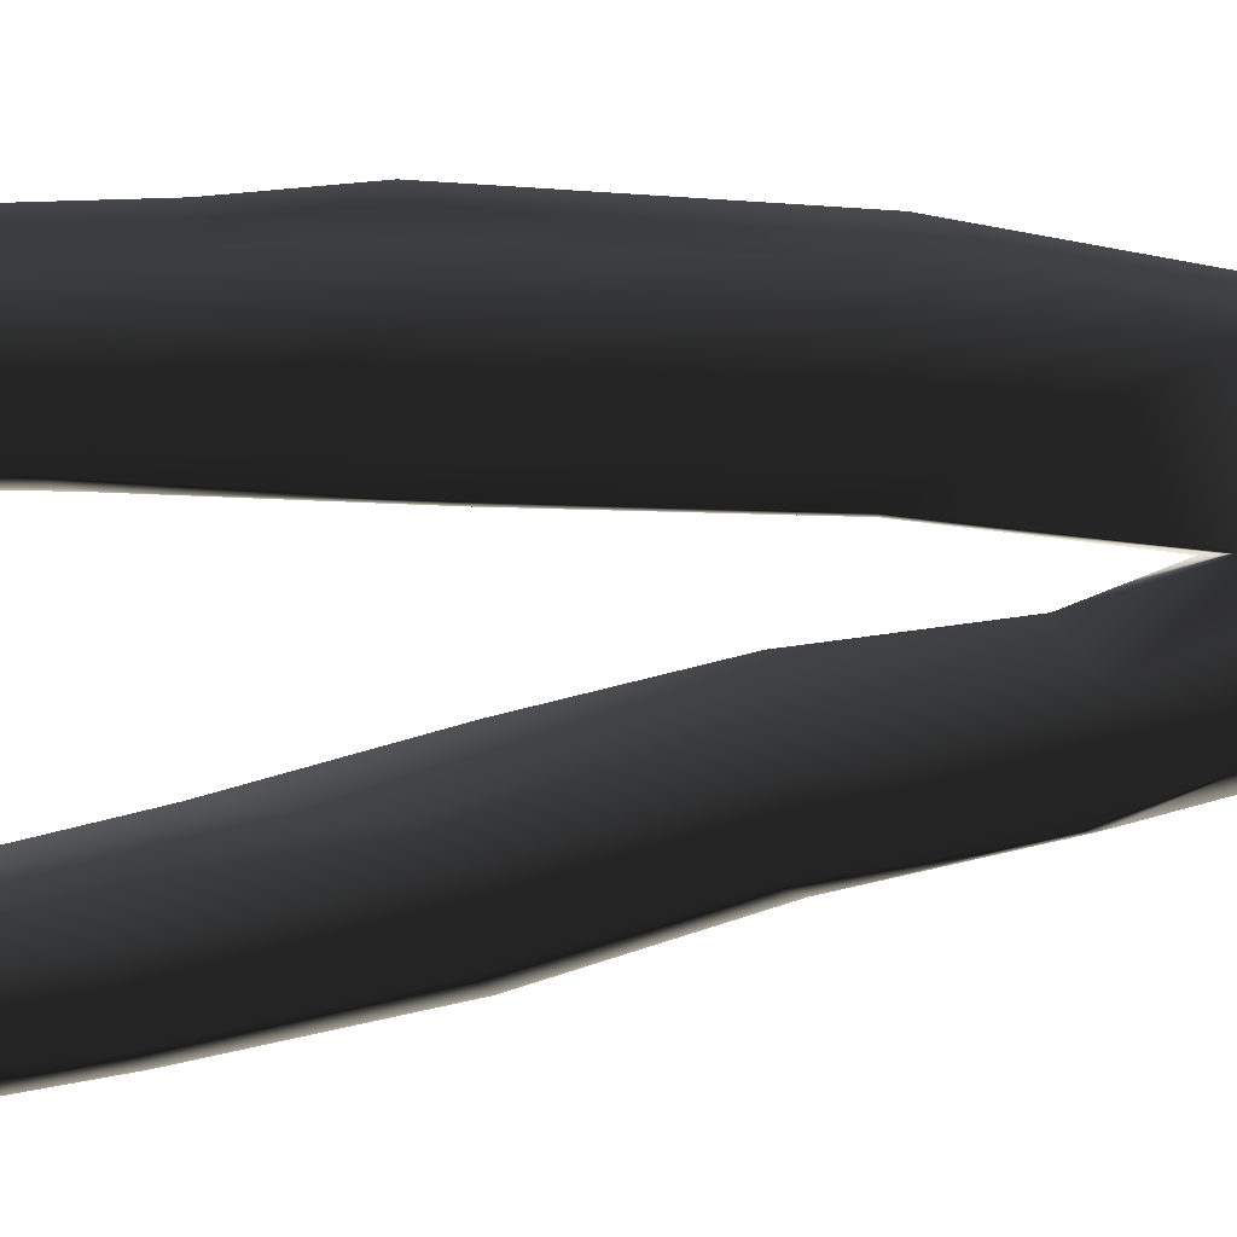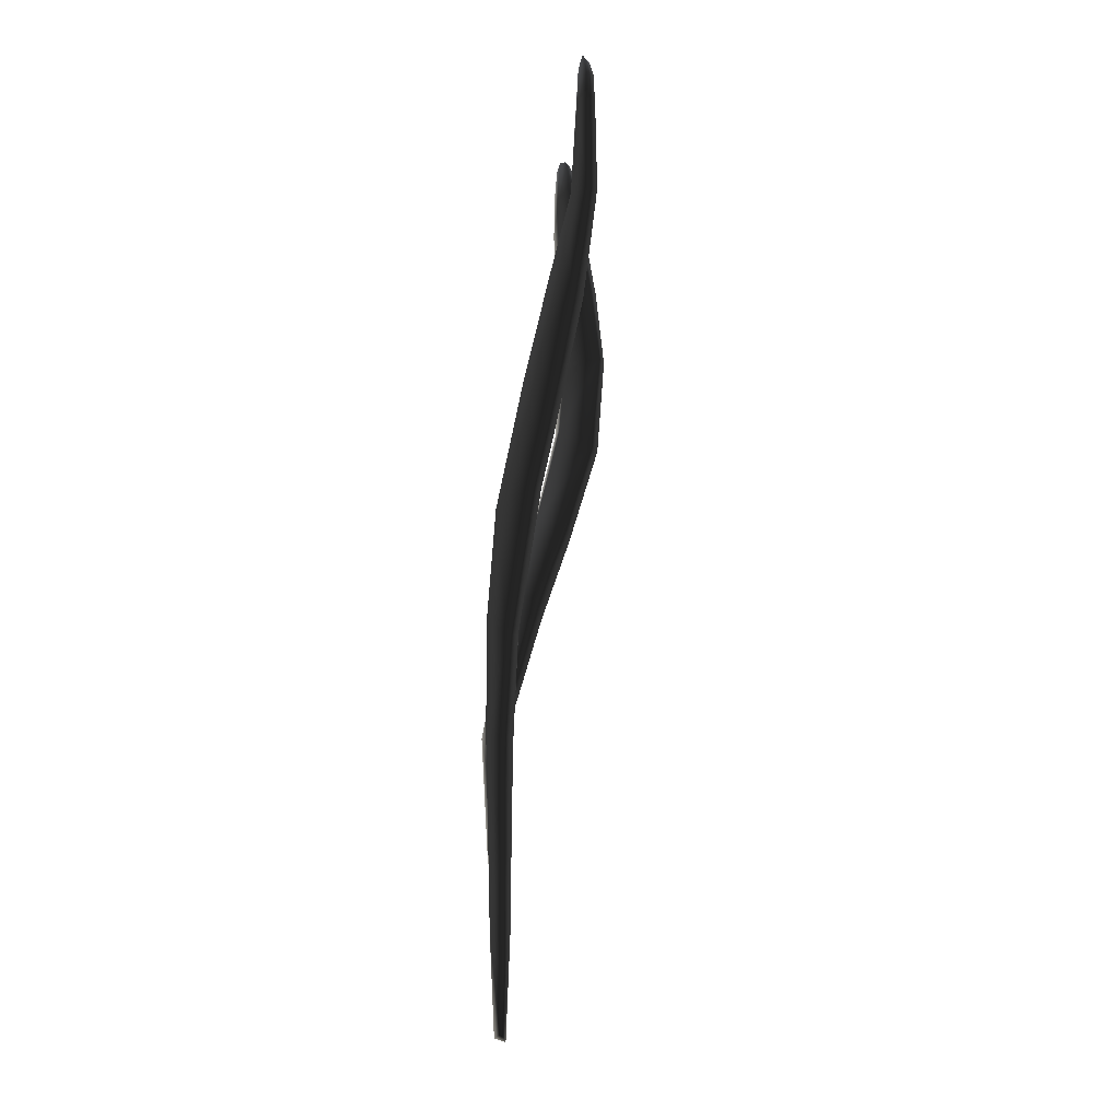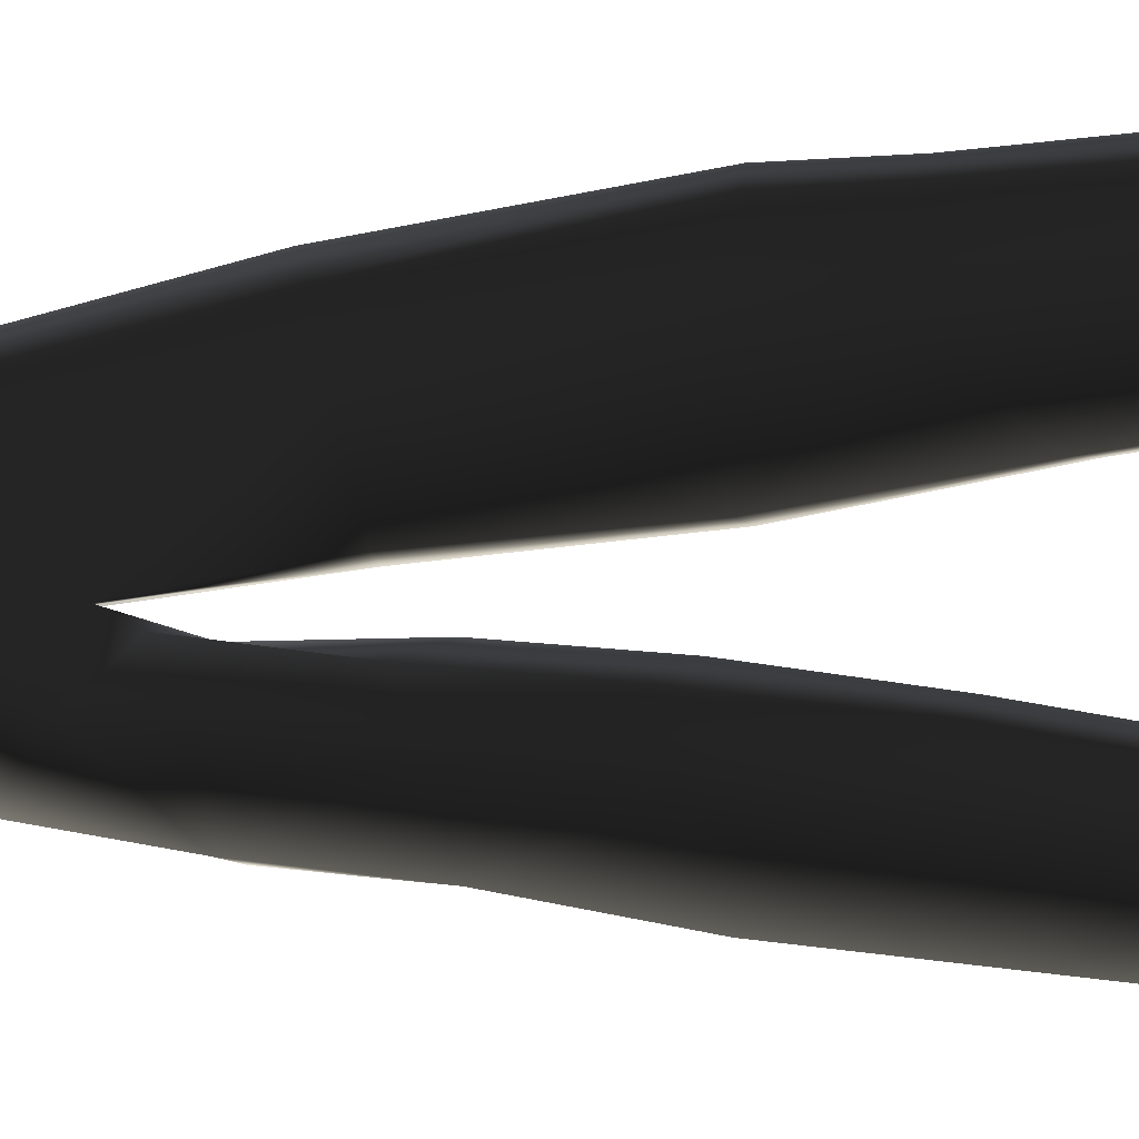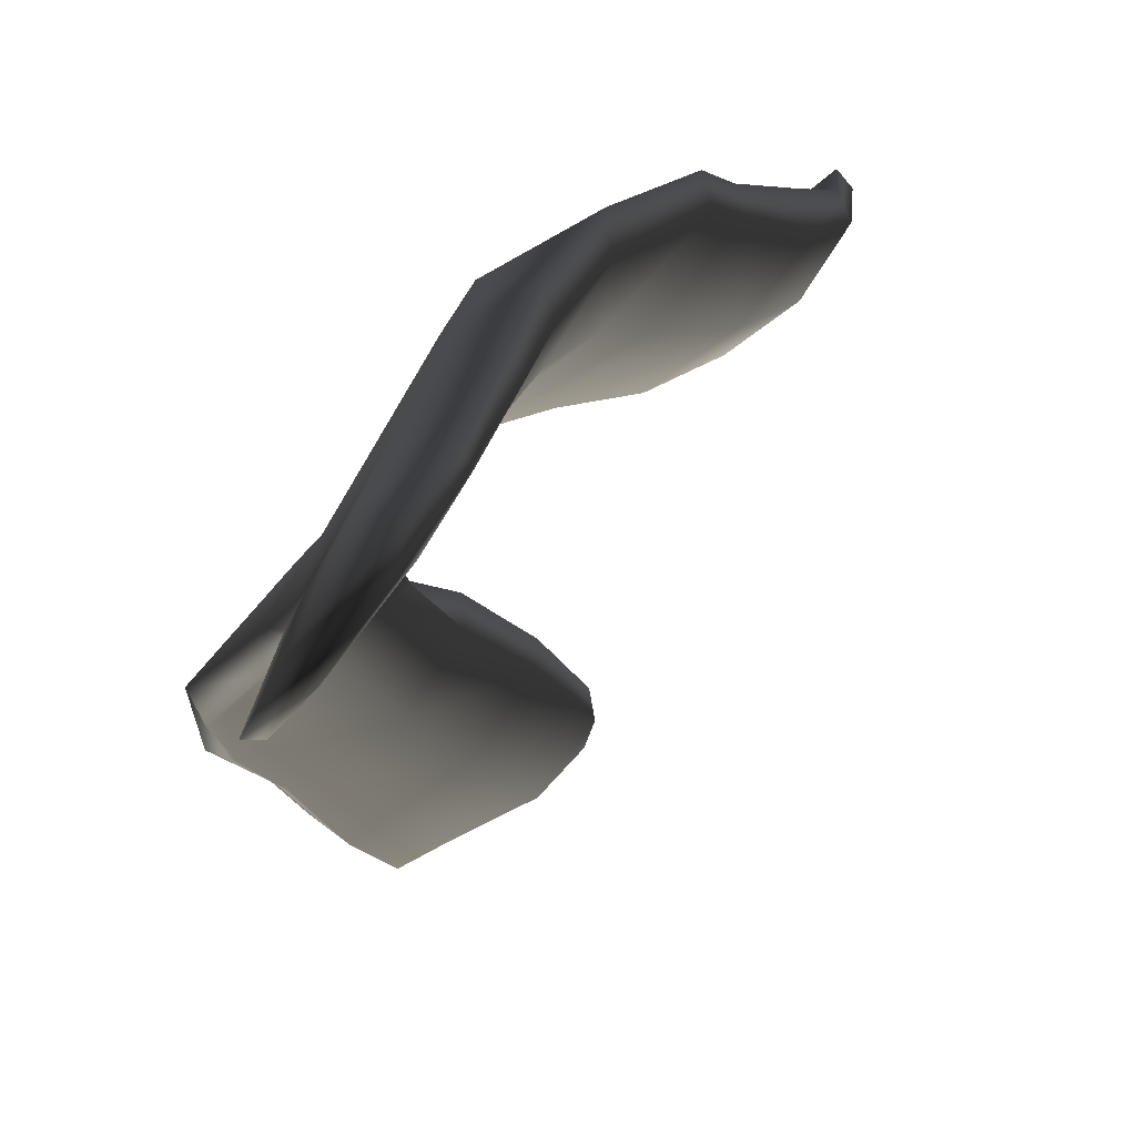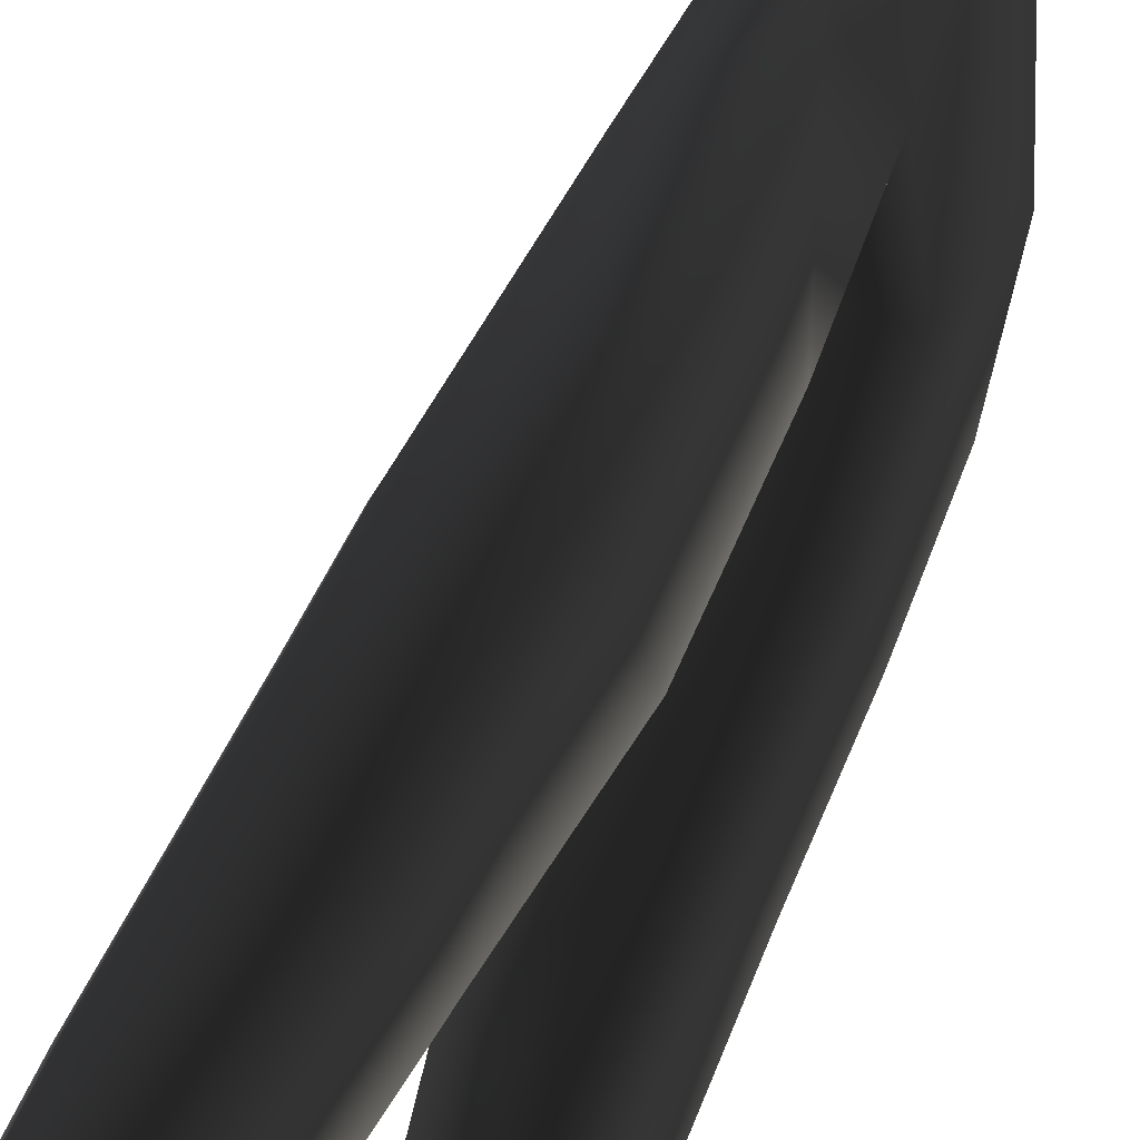
<metadata>
{"format":"obj","ext":"obj","renderer":"f3d","projection":"perspective","resolution":1024,"background":"white","views":[{"elev":9.3,"azim":-102.5,"up":"+Z"},{"elev":-7.1,"azim":31.7,"up":"+Y"},{"elev":-30.7,"azim":90.6,"up":"+Z"},{"elev":4.3,"azim":-0.2,"up":"+Z"},{"elev":59.7,"azim":-165.5,"up":"+Z"}]}
</metadata>
<code>
g default
v 56.16 0.1276 -11.07
v 55.97 0.4308 -11.41
v 56.06 1.649 -11.19
v 56.28 1.414 -10.79
v 56.62 0.8704 -10.57
v 56.47 0.235 -10.77
v 56.41 2.603 -10.54
v 56.76 2.499 -10.32
v 56.13 2.858 -10.98
v 56.13 3.903 -11.04
v 56.5 3.846 -10.35
v 56.86 3.733 -10.16
v 56.61 5.239 -10.2
v 57.09 4.947 -9.928
v 56.22 5.276 -10.87
v 56.41 6.742 -10.81
v 56.77 6.527 -10.15
v 57.48 6.705 -9.815
v 57.11 8.02 -10.2
v 57.63 7.42 -9.878
v 56.78 8.099 -10.73
v 57.14 9.342 -10.73
v 57.46 9.266 -10.23
v 57.97 9.014 -9.923
v 57.79 10.33 -10.22
v 58.18 10.26 -9.948
v 57.57 10.52 -10.63
v 57.79 11.55 -10.37
v 57.97 11.34 -10.07
v 58.22 11.25 -9.864
v 58.09 11.93 -10
v 58.21 11.67 -9.892
v 57.92 11.86 -10.19
v 56.65 1.463 -10.68
v 56.42 0.1136 -10.94
v 56.81 2.541 -10.44
v 56.9 3.823 -10.32
v 57.12 4.996 -10.12
v 57.53 6.692 -9.972
v 57.68 7.356 -10.03
v 58.03 8.979 -10.11
v 58.24 10.27 -10.09
v 58.29 11.29 -9.955
v 58.25 11.65 -9.998
v 58.12 11.86 -10.12
v 57.98 11.82 -10.27
v 57.86 11.51 -10.43
v 57.68 10.47 -10.7
v 57.29 9.196 -10.81
v 56.91 7.944 -10.81
v 56.55 6.656 -10.85
v 56.4 5.229 -10.91
v 56.29 4.111 -11.06
v 56.71 3.793 -10.65
v 56.86 5.106 -10.52
v 57.09 6.478 -10.43
v 57.27 7.302 -10.49
v 57.69 8.963 -10.52
v 58.01 10.22 -10.44
v 58.11 11.3 -10.25
v 55.93 2.376 -11.24
v 56.03 3.361 -11.1
v 55.88 4.558 -11.44
v 55.62 3.811 -11.57
v 56.28 4.64 -11.25
v 55.64 4.735 -11.89
v 55.76 5.755 -12.05
v 56 5.635 -11.67
v 56.55 5.592 -11.39
v 56.22 6.644 -11.94
v 56.84 6.534 -11.64
v 55.94 6.76 -12.36
v 56.1 7.908 -12.6
v 56.44 7.928 -12.22
v 57.05 7.564 -11.93
v 56.46 8.764 -12.31
v 57.03 8.769 -12.17
v 56.1 8.84 -12.66
v 56.05 9.72 -12.73
v 56.36 9.719 -12.39
v 56.85 9.758 -12.24
v 56.29 10.54 -12.43
v 56.64 10.67 -12.32
v 56.01 10.67 -12.7
v 56.02 11.24 -12.71
v 56.24 11.1 -12.46
v 56.48 11.29 -12.36
v 56.21 11.65 -12.53
v 56.37 11.59 -12.44
v 56.1 11.56 -12.64
v 56.07 11.21 -12.74
v 56.15 11.54 -12.66
v 56.07 10.67 -12.79
v 56.11 9.705 -12.84
v 56.24 8.73 -12.82
v 56.25 7.8 -12.7
v 56.1 6.643 -12.46
v 55.9 5.596 -12.13
v 55.75 4.603 -11.91
v 55.7 3.706 -11.7
v 55.95 2.468 -11.41
v 56.18 1.689 -11.25
v 56.05 0.5589 -11.42
v 56.21 0.1969 -11.24
v 56.47 1.583 -10.97
v 56.59 2.699 -10.79
v 56.23 3.299 -11.19
v 56.11 3.996 -11.48
v 56.18 4.529 -11.6
v 56.35 5.477 -11.85
v 56.58 6.438 -12.11
v 56.84 7.807 -12.41
v 56.75 8.969 -12.57
v 56.57 9.758 -12.64
v 56.43 10.67 -12.63
v 56.37 11.2 -12.6
v 56.3 11.65 -12.54
v 56.41 11.53 -12.49
v 56.54 11.23 -12.43
v 56.65 10.63 -12.42
v 56.87 9.686 -12.36
v 57.03 8.716 -12.3
v 57.07 7.504 -12.06
v 56.83 6.314 -11.76
v 56.57 5.288 -11.5
v 56.39 4.364 -11.26
g seaweed3 group4 kelp foliage5
f 1 2 4
f 4 2 3
f 1 4 6
f 6 4 5
f 7 8 4
f 4 8 5
f 4 3 7
f 7 3 9
f 7 9 11
f 11 9 10
f 7 11 8
f 8 11 12
f 13 14 11
f 11 14 12
f 10 15 11
f 11 15 13
f 15 16 13
f 13 16 17
f 13 17 14
f 14 17 18
f 17 19 18
f 18 19 20
f 16 21 17
f 17 21 19
f 21 22 19
f 19 22 23
f 23 24 19
f 19 24 20
f 23 25 24
f 24 25 26
f 22 27 23
f 23 27 25
f 27 28 25
f 25 28 29
f 25 29 26
f 26 29 30
f 31 32 29
f 29 32 30
f 28 33 29
f 29 33 31
f 34 35 5
f 5 35 6
f 5 8 34
f 34 8 36
f 8 12 36
f 36 12 37
f 12 14 37
f 37 14 38
f 14 18 38
f 38 18 39
f 18 20 39
f 39 20 40
f 24 41 20
f 20 41 40
f 24 26 41
f 41 26 42
f 26 30 42
f 42 30 43
f 30 32 43
f 43 32 44
f 32 31 44
f 44 31 45
f 31 33 45
f 45 33 46
f 33 28 46
f 46 28 47
f 28 27 47
f 47 27 48
f 27 22 48
f 48 22 49
f 22 21 49
f 49 21 50
f 21 16 50
f 50 16 51
f 16 15 51
f 51 15 52
f 10 53 15
f 15 53 52
f 52 53 55
f 55 53 54
f 54 37 55
f 55 37 38
f 39 56 38
f 38 56 55
f 56 51 55
f 55 51 52
f 40 57 39
f 39 57 56
f 56 57 51
f 51 57 50
f 41 58 40
f 40 58 57
f 57 58 50
f 50 58 49
f 49 58 48
f 48 58 59
f 58 41 59
f 59 41 42
f 43 60 42
f 42 60 59
f 59 60 48
f 48 60 47
f 47 60 46
f 46 60 45
f 43 44 60
f 60 44 45
f 3 61 9
f 9 61 62
f 61 64 62
f 9 62 10
f 62 63 10
f 10 63 65
f 62 64 63
f 63 64 66
f 63 66 68
f 68 66 67
f 63 68 65
f 65 68 69
f 68 70 69
f 69 70 71
f 68 67 70
f 70 67 72
f 70 72 74
f 74 72 73
f 74 75 70
f 70 75 71
f 76 77 74
f 74 77 75
f 74 73 76
f 76 73 78
f 76 78 80
f 80 78 79
f 80 81 76
f 76 81 77
f 82 83 80
f 80 83 81
f 80 79 82
f 82 79 84
f 82 84 86
f 86 84 85
f 82 86 83
f 83 86 87
f 88 89 86
f 86 89 87
f 85 90 86
f 86 90 88
f 91 92 85
f 85 92 90
f 85 84 91
f 91 84 93
f 84 79 93
f 93 79 94
f 79 78 94
f 94 78 95
f 78 73 95
f 95 73 96
f 73 72 96
f 96 72 97
f 72 67 97
f 97 67 98
f 67 66 98
f 98 66 99
f 66 64 99
f 99 64 100
f 61 101 64
f 64 101 100
f 3 102 61
f 61 102 101
f 2 103 3
f 3 103 102
f 102 103 105
f 105 103 104
f 104 35 105
f 105 35 34
f 36 106 34
f 34 106 105
f 37 54 36
f 36 54 106
f 102 105 101
f 101 105 106
f 101 106 107
f 107 106 54
f 54 53 107
f 101 107 100
f 100 107 108
f 100 108 99
f 99 108 109
f 109 110 99
f 99 110 98
f 110 111 98
f 98 111 97
f 111 112 97
f 97 112 96
f 112 113 96
f 96 113 95
f 113 114 95
f 95 114 94
f 114 115 94
f 94 115 93
f 115 116 93
f 93 116 91
f 91 116 92
f 92 116 117
f 117 88 92
f 92 88 90
f 88 117 89
f 89 117 118
f 89 118 87
f 87 118 119
f 87 119 83
f 83 119 120
f 83 120 81
f 81 120 121
f 81 121 77
f 77 121 122
f 77 122 75
f 75 122 123
f 75 123 71
f 71 123 124
f 71 124 69
f 69 124 125
f 69 125 65
f 65 125 126
f 126 53 65
f 65 53 10
f 107 53 108
f 108 53 126
f 108 126 109
f 126 125 109
f 109 125 110
f 125 124 110
f 110 124 111
f 124 123 111
f 111 123 112
f 123 122 112
f 112 122 113
f 122 121 113
f 113 121 114
f 121 120 114
f 114 120 115
f 120 119 115
f 115 119 116
f 119 118 116
f 116 118 117
f 6 35 1
f 1 35 104
f 103 2 104
f 104 2 1

</code>
